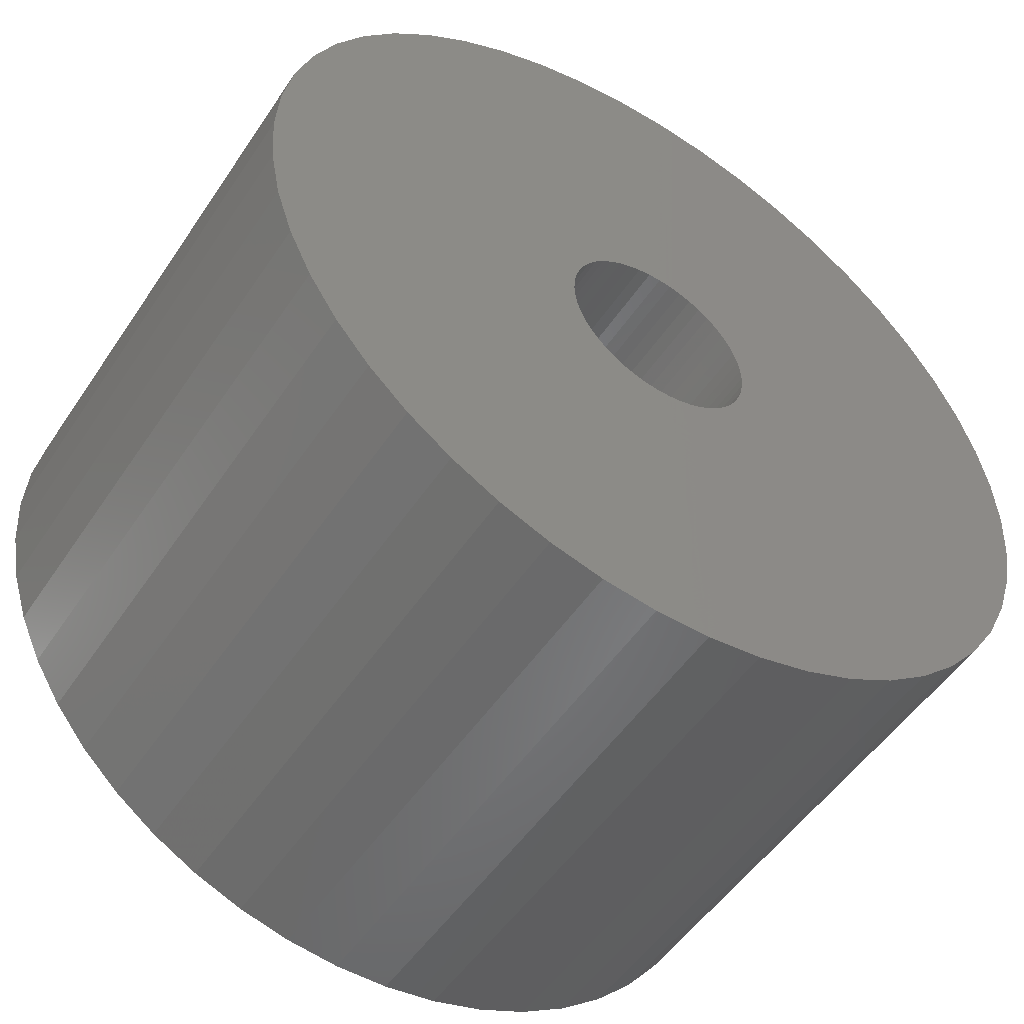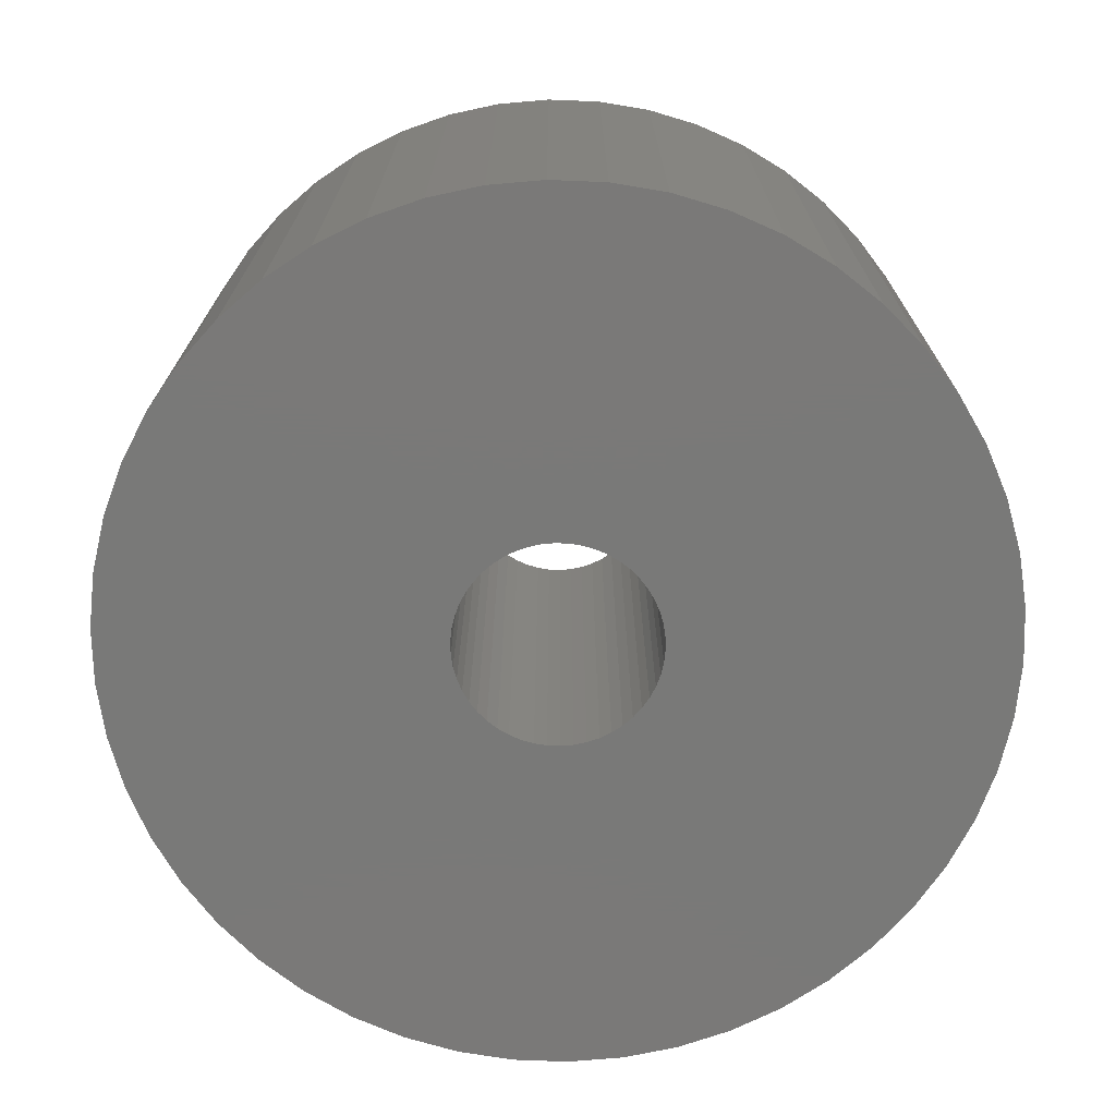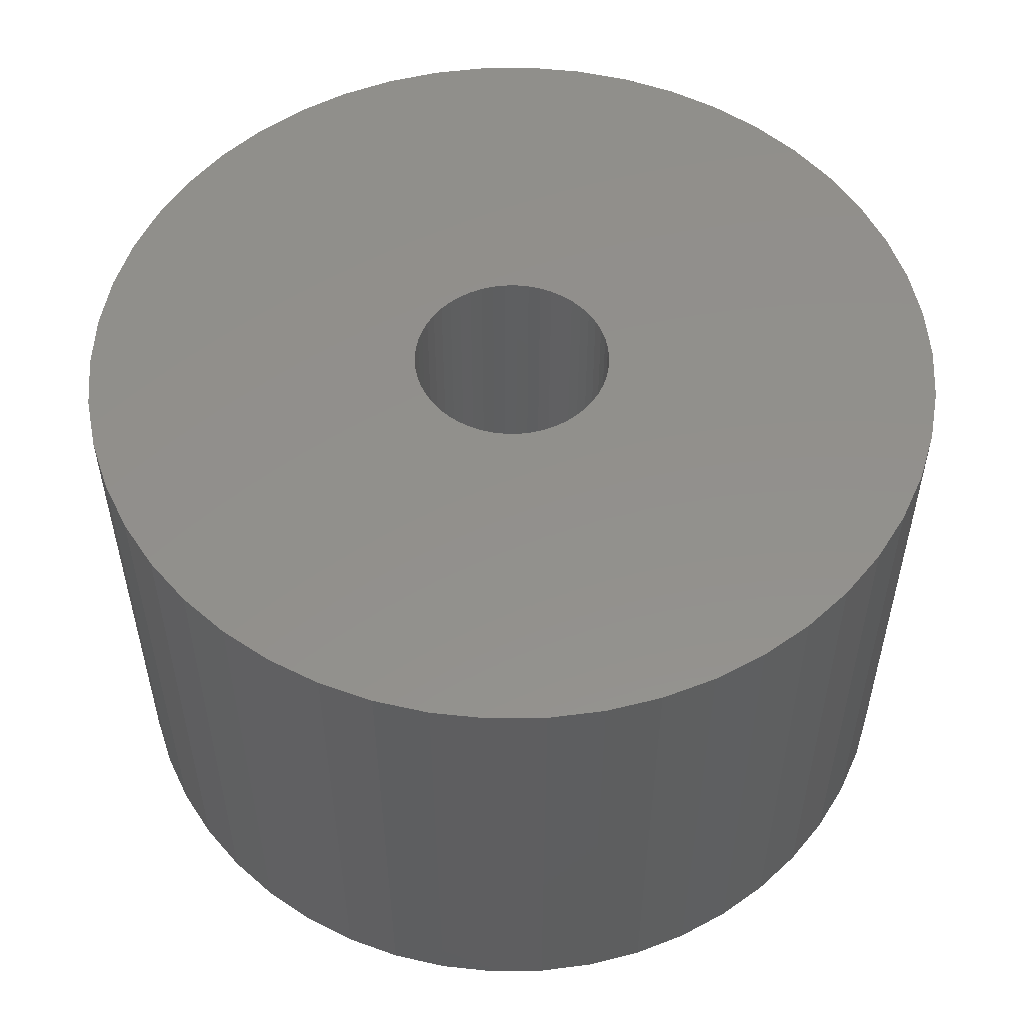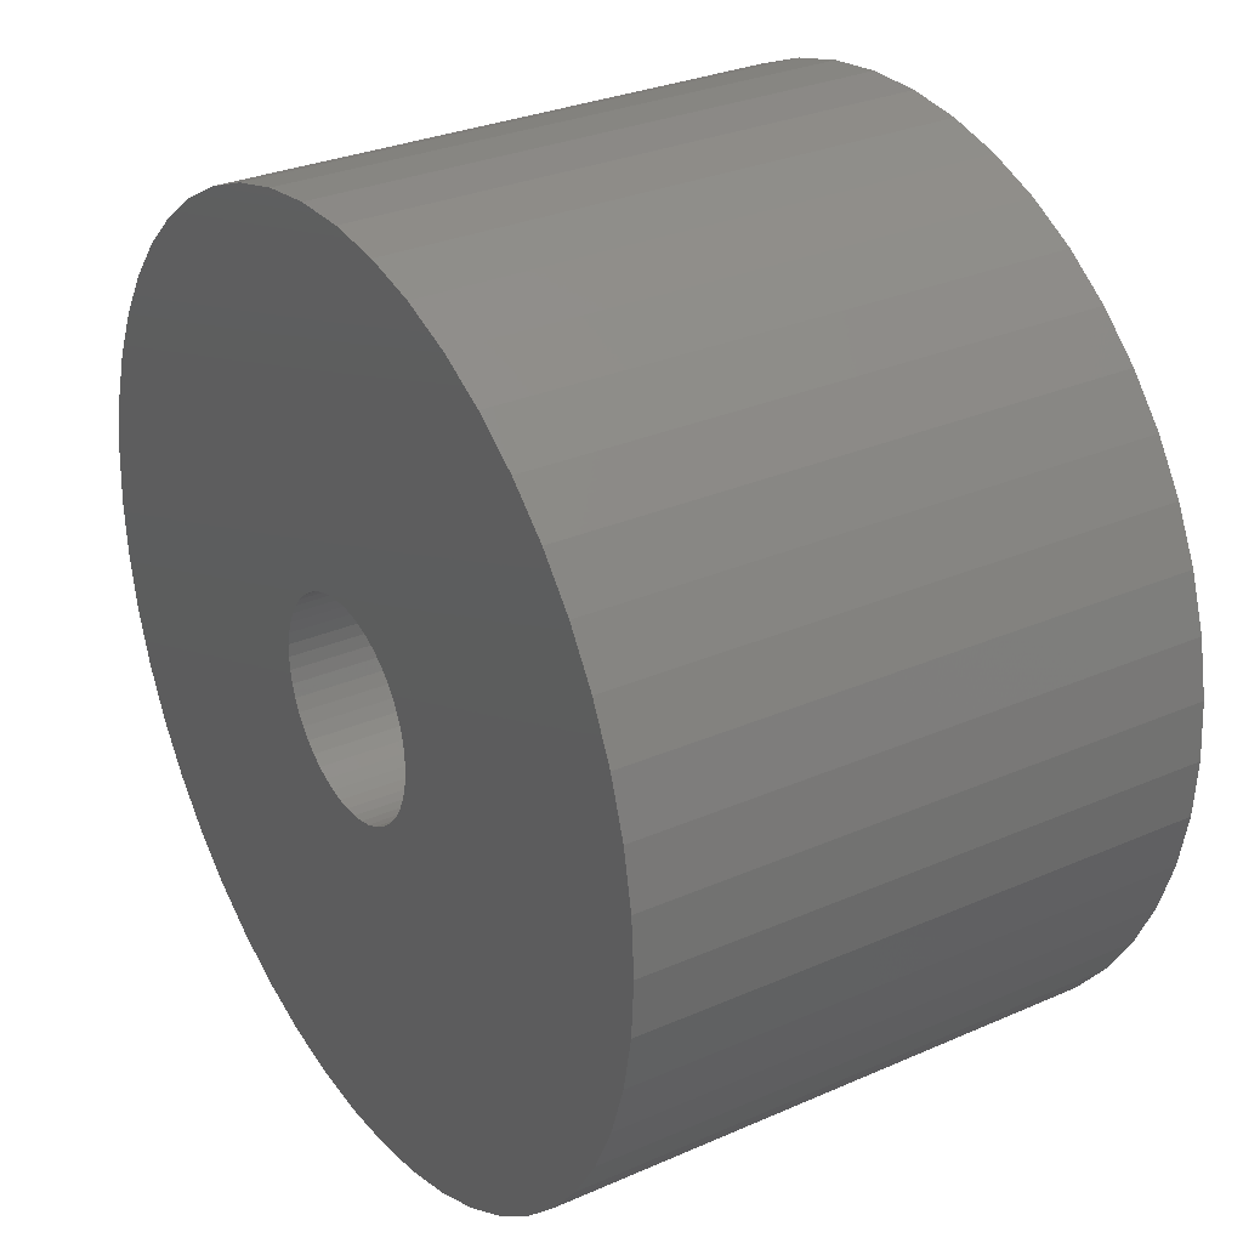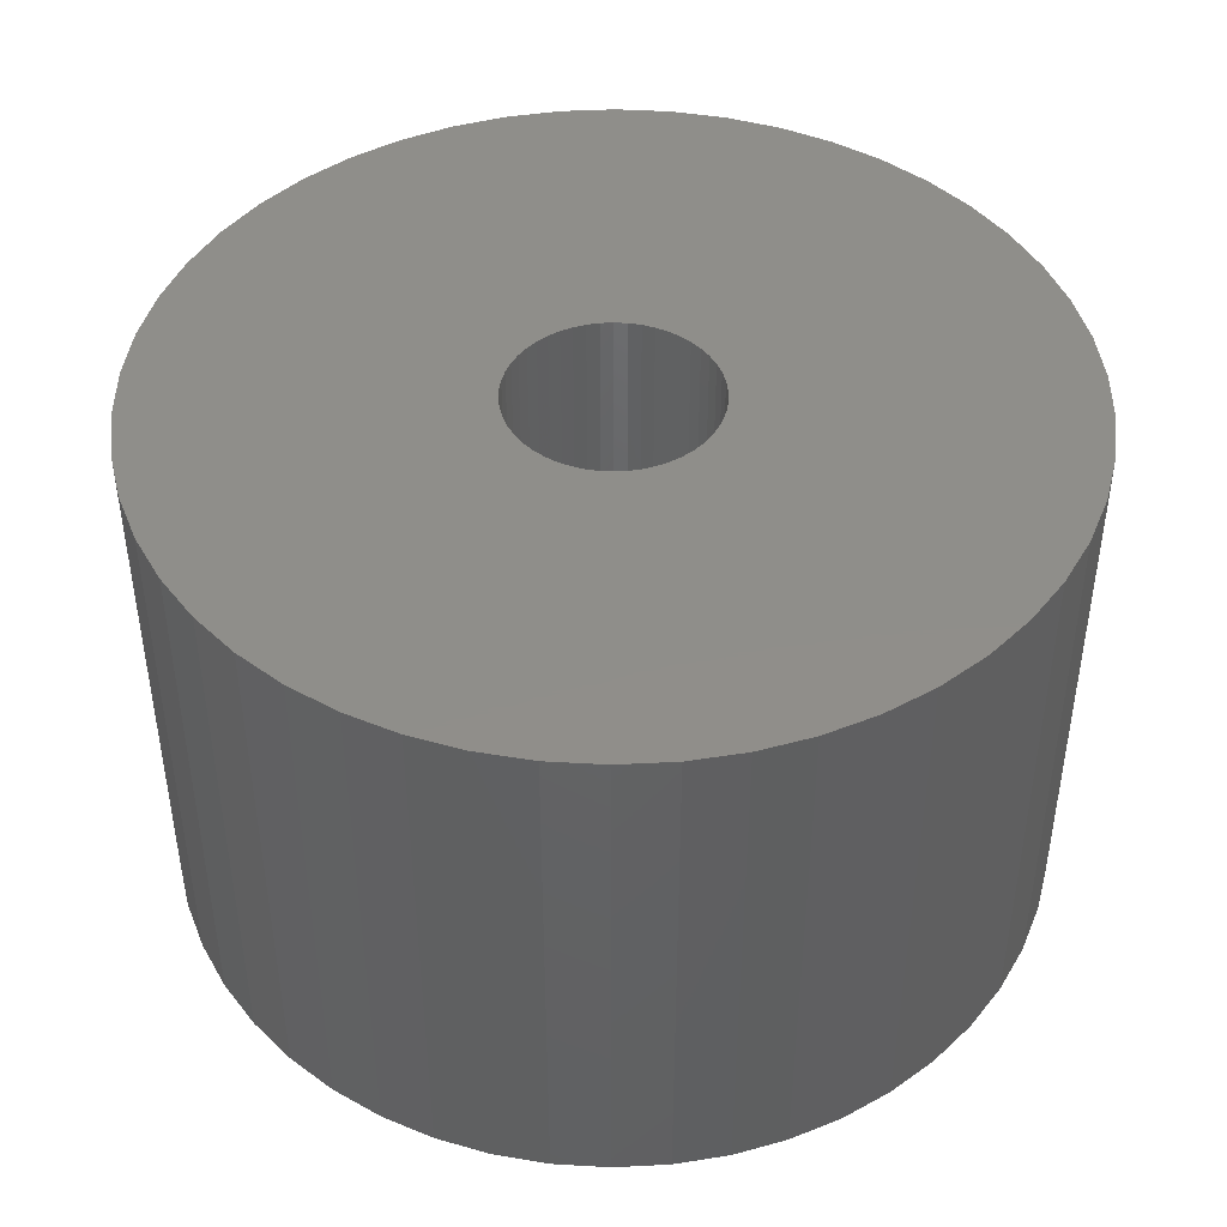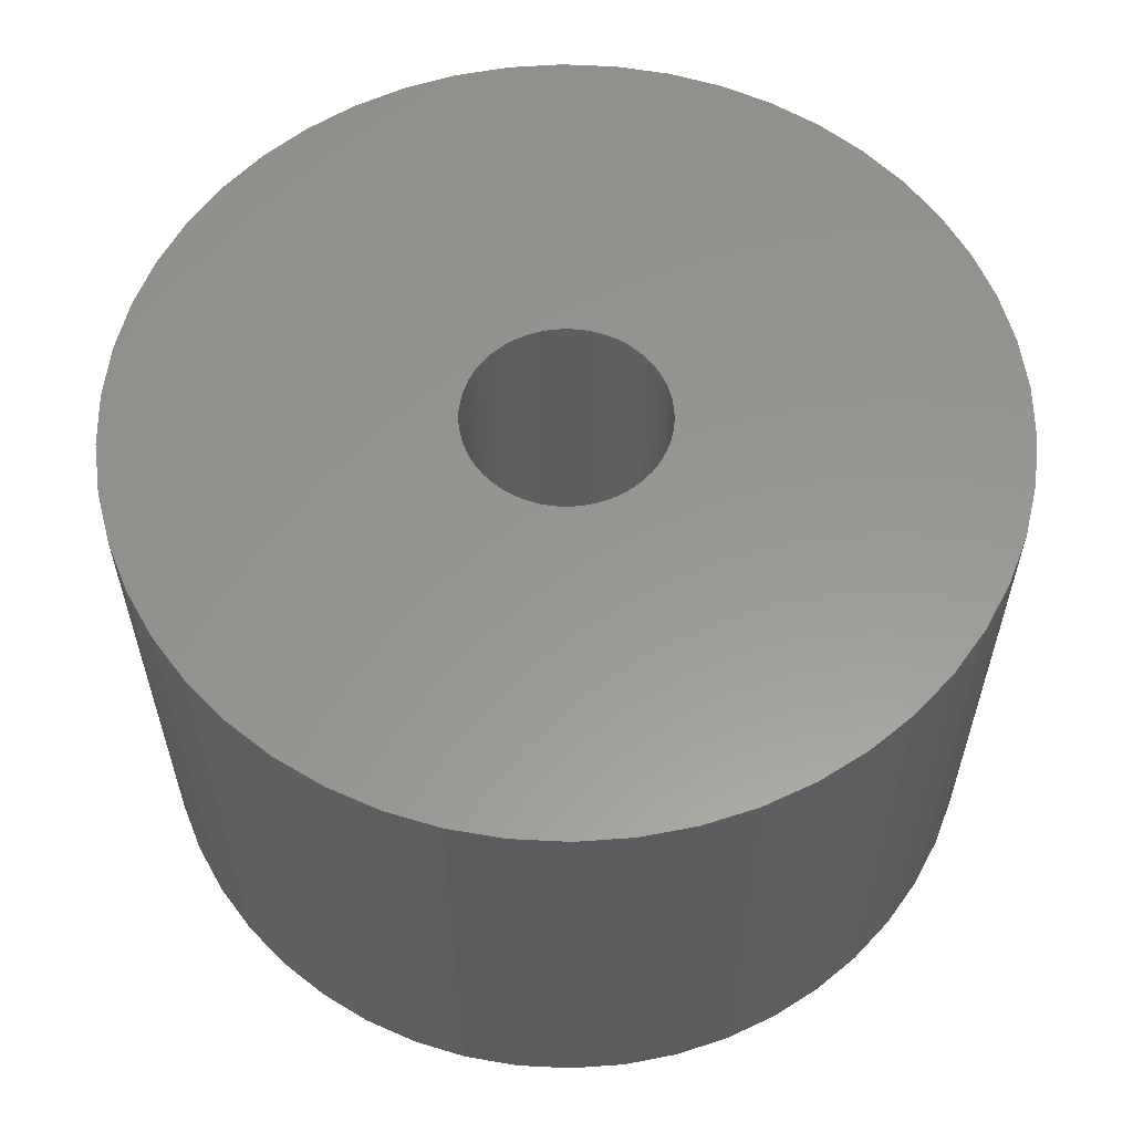
<metadata>
{"format":"stl","ext":"stl","renderer":"f3d","projection":"perspective","resolution":1024,"background":"white","views":[{"elev":-51.4,"azim":147.2,"up":"+Y"},{"elev":-72.2,"azim":163.3,"up":"+Z"},{"elev":53.5,"azim":121.7,"up":"+Z"},{"elev":30.0,"azim":57.4,"up":"+Y"},{"elev":44.6,"azim":97.5,"up":"+Z"},{"elev":58.5,"azim":96.6,"up":"+Z"}]}
</metadata>
<code>
# stl→obj: 200 verts, 400 faces
v 6.5 0 4
v 6.449 0.8147 -4
v 6.449 0.8147 4
v 6.5 0 -4
v -6.5 0 -4
v -6.449 0.8147 4
v -6.449 0.8147 -4
v -6.5 0 4
v 0.4081 6.487 -4
v -0.4081 6.487 4
v 0.4081 6.487 4
v -0.4081 6.487 -4
v 4.738 4.45 -4
v 4.143 5.008 4
v 4.738 4.45 4
v 4.143 5.008 -4
v -4.143 5.008 -4
v -4.738 4.45 4
v -4.143 5.008 4
v -4.738 4.45 -4
v -2.009 6.182 -4
v -2.768 5.881 4
v -2.009 6.182 4
v -2.768 5.881 -4
v 6.044 2.393 4
v 5.696 3.131 -4
v 5.696 3.131 4
v 6.044 2.393 -4
v 5.259 3.821 -4
v 5.259 3.821 4
v 2.768 5.881 -4
v 2.009 6.182 4
v 2.768 5.881 4
v 2.009 6.182 -4
v 1.218 6.385 4
v 1.218 6.385 -4
v 3.483 5.488 4
v 3.483 5.488 -4
v -5.696 3.131 -4
v -5.259 3.821 4
v -5.259 3.821 -4
v -5.696 3.131 4
v -6.296 1.616 -4
v -6.044 2.393 4
v -6.044 2.393 -4
v -6.296 1.616 4
v -3.483 5.488 -4
v -3.483 5.488 4
v -1.218 6.385 4
v -1.218 6.385 -4
v -2.009 -6.182 -4
v -1.218 -6.385 4
v -2.009 -6.182 4
v -1.218 -6.385 -4
v 0.4081 -6.487 -4
v 1.218 -6.385 4
v 0.4081 -6.487 4
v 1.218 -6.385 -4
v 6.296 1.616 4
v 6.296 1.616 -4
v 6.449 -0.8147 4
v 6.449 -0.8147 -4
v 4.738 -4.45 4
v 5.259 -3.821 -4
v 5.259 -3.821 4
v 4.738 -4.45 -4
v -0.4081 -6.487 4
v -0.4081 -6.487 -4
v -6.044 -2.393 -4
v -6.296 -1.616 4
v -6.296 -1.616 -4
v -6.044 -2.393 4
v 2.009 -6.182 -4
v 2.768 -5.881 4
v 2.009 -6.182 4
v 2.768 -5.881 -4
v 1.5 0 4
v 1.488 0.188 4
v 1.453 0.373 4
v 1.488 -0.188 4
v 1.395 0.5522 4
v 6.296 -1.616 4
v 1.314 0.7226 4
v 1.453 -0.373 4
v 1.214 0.8817 4
v 6.044 -2.393 4
v 1.093 1.027 4
v 1.395 -0.5522 4
v 0.9561 1.156 4
v 5.696 -3.131 4
v 0.8037 1.266 4
v 1.314 -0.7226 4
v 0.6387 1.357 4
v 1.214 -0.8817 4
v 0.4635 1.427 4
v 0.2811 1.473 4
v 0.09418 1.497 4
v -0.09418 1.497 4
v -0.2811 1.473 4
v -0.4635 1.427 4
v -0.6387 1.357 4
v -0.8037 1.266 4
v -0.9561 1.156 4
v -1.093 1.027 4
v -1.214 0.8817 4
v 1.093 -1.027 4
v 4.143 -5.008 4
v 0.9561 -1.156 4
v 3.483 -5.488 4
v 0.8037 -1.266 4
v 0.6387 -1.357 4
v 0.4635 -1.427 4
v 0.2811 -1.473 4
v 0.09418 -1.497 4
v -0.09418 -1.497 4
v -0.2811 -1.473 4
v -0.4635 -1.427 4
v -0.6387 -1.357 4
v -2.768 -5.881 4
v -0.8037 -1.266 4
v -3.483 -5.488 4
v -0.9561 -1.156 4
v -4.143 -5.008 4
v -1.093 -1.027 4
v -4.738 -4.45 4
v -1.214 -0.8817 4
v -5.259 -3.821 4
v -1.314 -0.7226 4
v -5.696 -3.131 4
v -1.395 -0.5522 4
v -1.453 -0.373 4
v -1.488 -0.188 4
v -6.449 -0.8147 4
v -1.5 0 4
v -1.314 0.7226 4
v -1.395 0.5522 4
v -1.453 0.373 4
v -1.488 0.188 4
v 6.296 -1.616 -4
v 6.044 -2.393 -4
v 3.483 -5.488 -4
v 4.143 -5.008 -4
v 5.696 -3.131 -4
v -2.768 -5.881 -4
v -4.738 -4.45 -4
v -5.259 -3.821 -4
v -6.449 -0.8147 -4
v -4.143 -5.008 -4
v -3.483 -5.488 -4
v -5.696 -3.131 -4
v 1.5 0 -4
v 1.488 -0.188 -4
v 1.453 -0.373 -4
v 1.488 0.188 -4
v 1.395 -0.5522 -4
v 1.314 -0.7226 -4
v 1.453 0.373 -4
v 1.214 -0.8817 -4
v 1.093 -1.027 -4
v 1.395 0.5522 -4
v 0.9561 -1.156 -4
v 0.8037 -1.266 -4
v 1.314 0.7226 -4
v 0.6387 -1.357 -4
v 1.214 0.8817 -4
v 0.4635 -1.427 -4
v 0.2811 -1.473 -4
v 0.09418 -1.497 -4
v -0.09418 -1.497 -4
v -0.2811 -1.473 -4
v -0.4635 -1.427 -4
v -0.6387 -1.357 -4
v -0.8037 -1.266 -4
v -0.9561 -1.156 -4
v -1.093 -1.027 -4
v -1.214 -0.8817 -4
v 1.093 1.027 -4
v 0.9561 1.156 -4
v 0.8037 1.266 -4
v 0.6387 1.357 -4
v 0.4635 1.427 -4
v 0.2811 1.473 -4
v 0.09418 1.497 -4
v -0.09418 1.497 -4
v -0.2811 1.473 -4
v -0.4635 1.427 -4
v -0.6387 1.357 -4
v -0.8037 1.266 -4
v -0.9561 1.156 -4
v -1.093 1.027 -4
v -1.214 0.8817 -4
v -1.314 0.7226 -4
v -1.395 0.5522 -4
v -1.453 0.373 -4
v -1.488 0.188 -4
v -1.5 0 -4
v -1.314 -0.7226 -4
v -1.395 -0.5522 -4
v -1.453 -0.373 -4
v -1.488 -0.188 -4
f 1 2 3
f 2 1 4
f 5 6 7
f 6 5 8
f 9 10 11
f 10 9 12
f 13 14 15
f 14 13 16
f 17 18 19
f 18 17 20
f 21 22 23
f 22 21 24
f 25 26 27
f 26 25 28
f 27 29 30
f 29 27 26
f 31 32 33
f 32 31 34
f 34 35 32
f 35 34 36
f 16 37 14
f 37 16 38
f 39 40 41
f 40 39 42
f 41 18 20
f 18 41 40
f 43 44 45
f 44 43 46
f 47 19 48
f 19 47 17
f 12 49 10
f 49 12 50
f 51 52 53
f 52 51 54
f 55 56 57
f 56 55 58
f 59 28 25
f 28 59 60
f 3 60 59
f 60 3 2
f 30 13 15
f 13 30 29
f 36 11 35
f 11 36 9
f 38 33 37
f 33 38 31
f 45 42 39
f 42 45 44
f 61 4 1
f 4 61 62
f 63 64 65
f 64 63 66
f 54 67 52
f 67 54 68
f 69 70 71
f 70 69 72
f 73 74 75
f 74 73 76
f 58 75 56
f 75 58 73
f 77 1 3
f 78 3 59
f 1 77 61
f 79 59 25
f 80 61 77
f 81 25 27
f 61 80 82
f 83 27 30
f 84 82 80
f 85 30 15
f 82 84 86
f 87 15 14
f 88 86 84
f 89 14 37
f 86 88 90
f 91 37 33
f 92 90 88
f 93 33 32
f 90 92 65
f 94 65 92
f 3 78 77
f 59 79 78
f 25 81 79
f 27 83 81
f 95 32 35
f 30 85 83
f 15 87 85
f 14 89 87
f 37 91 89
f 33 93 91
f 32 95 93
f 96 35 11
f 35 96 95
f 11 97 96
f 11 98 97
f 10 98 11
f 98 10 99
f 49 99 10
f 99 49 100
f 23 100 49
f 100 23 101
f 22 101 23
f 101 22 102
f 48 102 22
f 102 48 103
f 19 103 48
f 103 19 104
f 18 104 19
f 104 18 105
f 40 105 18
f 65 94 63
f 106 63 94
f 63 106 107
f 108 107 106
f 107 108 109
f 110 109 108
f 109 110 74
f 111 74 110
f 74 111 75
f 112 75 111
f 75 112 56
f 113 56 112
f 56 113 57
f 114 57 113
f 115 57 114
f 67 115 116
f 115 67 57
f 52 116 117
f 53 117 118
f 119 118 120
f 121 120 122
f 123 122 124
f 125 124 126
f 116 52 67
f 127 126 128
f 129 128 130
f 72 130 131
f 70 131 132
f 133 132 134
f 105 40 135
f 117 53 52
f 42 135 40
f 118 119 53
f 135 42 136
f 120 121 119
f 44 136 42
f 122 123 121
f 136 44 137
f 124 125 123
f 46 137 44
f 126 127 125
f 137 46 138
f 128 129 127
f 6 138 46
f 130 72 129
f 138 6 134
f 131 70 72
f 8 134 6
f 132 133 70
f 134 8 133
f 7 46 43
f 46 7 6
f 24 48 22
f 48 24 47
f 50 23 49
f 23 50 21
f 86 139 82
f 139 86 140
f 82 62 61
f 62 82 139
f 76 109 74
f 109 76 141
f 142 63 107
f 63 142 66
f 65 143 90
f 143 65 64
f 90 140 86
f 140 90 143
f 144 53 119
f 53 144 51
f 145 127 146
f 127 145 125
f 147 8 5
f 8 147 133
f 141 107 109
f 107 141 142
f 68 57 67
f 57 68 55
f 148 121 123
f 121 148 149
f 145 123 125
f 123 145 148
f 150 72 69
f 72 150 129
f 151 4 62
f 152 62 139
f 4 151 2
f 153 139 140
f 154 2 151
f 155 140 143
f 2 154 60
f 156 143 64
f 157 60 154
f 158 64 66
f 60 157 28
f 159 66 142
f 160 28 157
f 161 142 141
f 28 160 26
f 162 141 76
f 163 26 160
f 164 76 73
f 26 163 29
f 165 29 163
f 62 152 151
f 139 153 152
f 140 155 153
f 143 156 155
f 166 73 58
f 64 158 156
f 66 159 158
f 142 161 159
f 141 162 161
f 76 164 162
f 73 166 164
f 167 58 55
f 58 167 166
f 55 168 167
f 55 169 168
f 68 169 55
f 169 68 170
f 54 170 68
f 170 54 171
f 51 171 54
f 171 51 172
f 144 172 51
f 172 144 173
f 149 173 144
f 173 149 174
f 148 174 149
f 174 148 175
f 145 175 148
f 175 145 176
f 146 176 145
f 29 165 13
f 177 13 165
f 13 177 16
f 178 16 177
f 16 178 38
f 179 38 178
f 38 179 31
f 180 31 179
f 31 180 34
f 181 34 180
f 34 181 36
f 182 36 181
f 36 182 9
f 183 9 182
f 184 9 183
f 12 184 185
f 184 12 9
f 50 185 186
f 21 186 187
f 24 187 188
f 47 188 189
f 17 189 190
f 20 190 191
f 185 50 12
f 41 191 192
f 39 192 193
f 45 193 194
f 43 194 195
f 7 195 196
f 176 146 197
f 186 21 50
f 150 197 146
f 187 24 21
f 197 150 198
f 188 47 24
f 69 198 150
f 189 17 47
f 198 69 199
f 190 20 17
f 71 199 69
f 191 41 20
f 199 71 200
f 192 39 41
f 147 200 71
f 193 45 39
f 200 147 196
f 194 43 45
f 5 196 147
f 195 7 43
f 196 5 7
f 71 133 147
f 133 71 70
f 146 129 150
f 129 146 127
f 149 119 121
f 119 149 144
f 151 78 154
f 78 151 77
f 134 195 138
f 195 134 196
f 184 97 98
f 97 184 183
f 178 87 89
f 87 178 177
f 190 103 104
f 103 190 189
f 187 100 101
f 100 187 186
f 160 83 163
f 83 160 81
f 154 79 157
f 79 154 78
f 181 93 95
f 93 181 180
f 182 95 96
f 95 182 181
f 179 89 91
f 89 179 178
f 136 192 135
f 192 136 193
f 135 191 105
f 191 135 192
f 137 193 136
f 193 137 194
f 189 102 103
f 102 189 188
f 185 98 99
f 98 185 184
f 152 77 151
f 77 152 80
f 170 117 116
f 117 170 171
f 128 198 130
f 198 128 197
f 167 114 113
f 114 167 168
f 157 81 160
f 81 157 79
f 165 87 177
f 87 165 85
f 163 85 165
f 85 163 83
f 183 96 97
f 96 183 182
f 180 91 93
f 91 180 179
f 105 190 104
f 190 105 191
f 138 194 137
f 194 138 195
f 188 101 102
f 101 188 187
f 186 99 100
f 99 186 185
f 155 84 153
f 84 155 88
f 153 80 152
f 80 153 84
f 169 116 115
f 116 169 170
f 130 199 131
f 199 130 198
f 164 112 111
f 112 164 166
f 166 113 112
f 113 166 167
f 162 111 110
f 111 162 164
f 159 108 106
f 108 159 161
f 156 88 155
f 88 156 92
f 159 94 158
f 94 159 106
f 171 118 117
f 118 171 172
f 174 124 122
f 124 174 175
f 132 196 134
f 196 132 200
f 131 200 132
f 200 131 199
f 161 110 108
f 110 161 162
f 158 92 156
f 92 158 94
f 168 115 114
f 115 168 169
f 173 122 120
f 122 173 174
f 126 197 128
f 197 126 176
f 124 176 126
f 176 124 175
f 172 120 118
f 120 172 173

</code>
